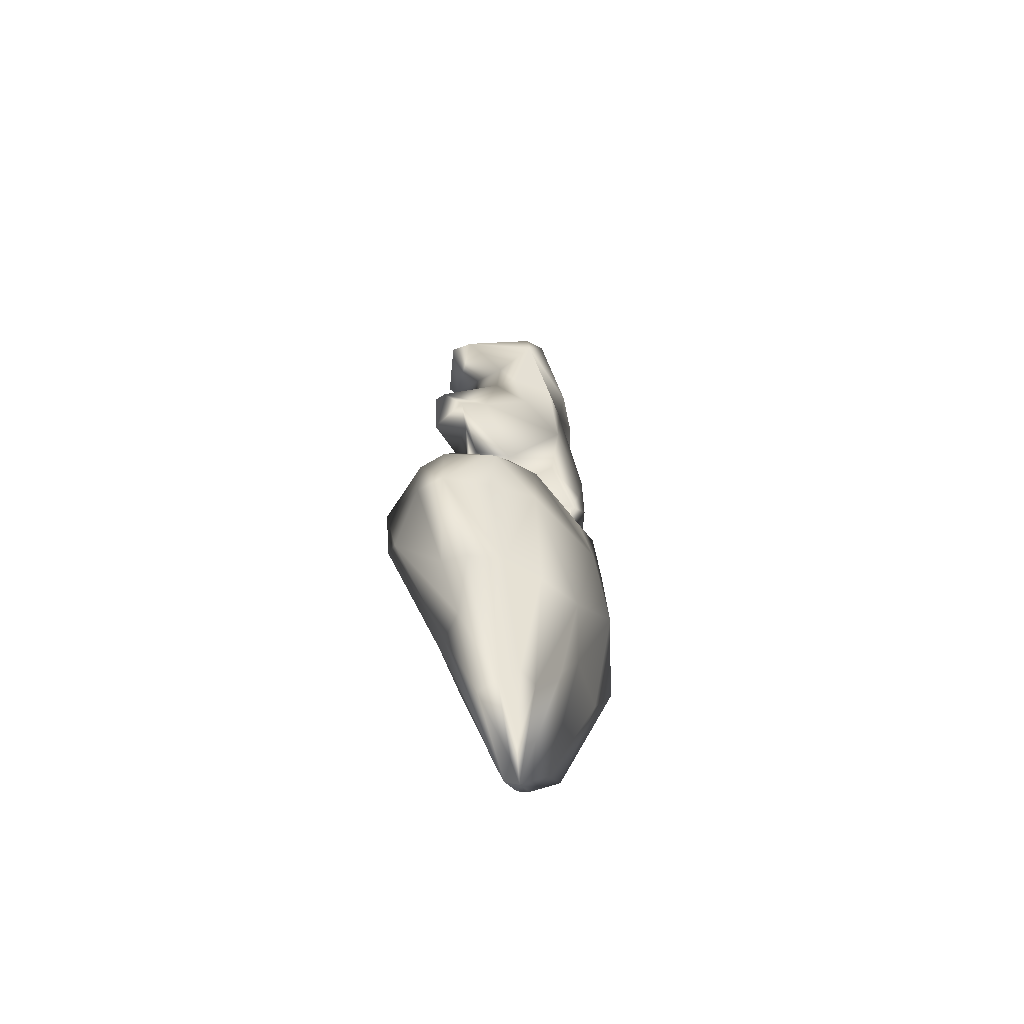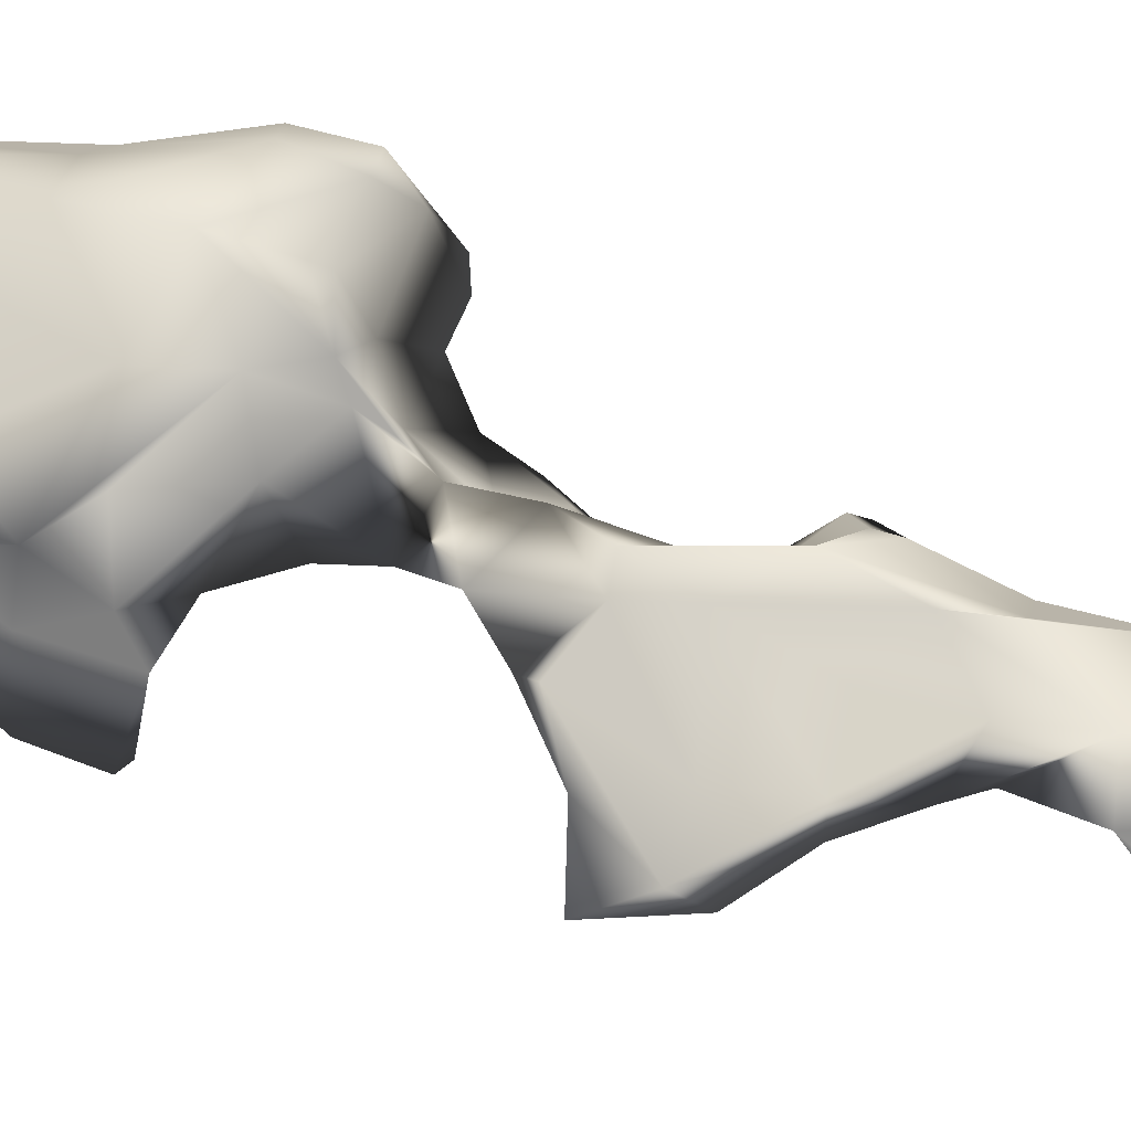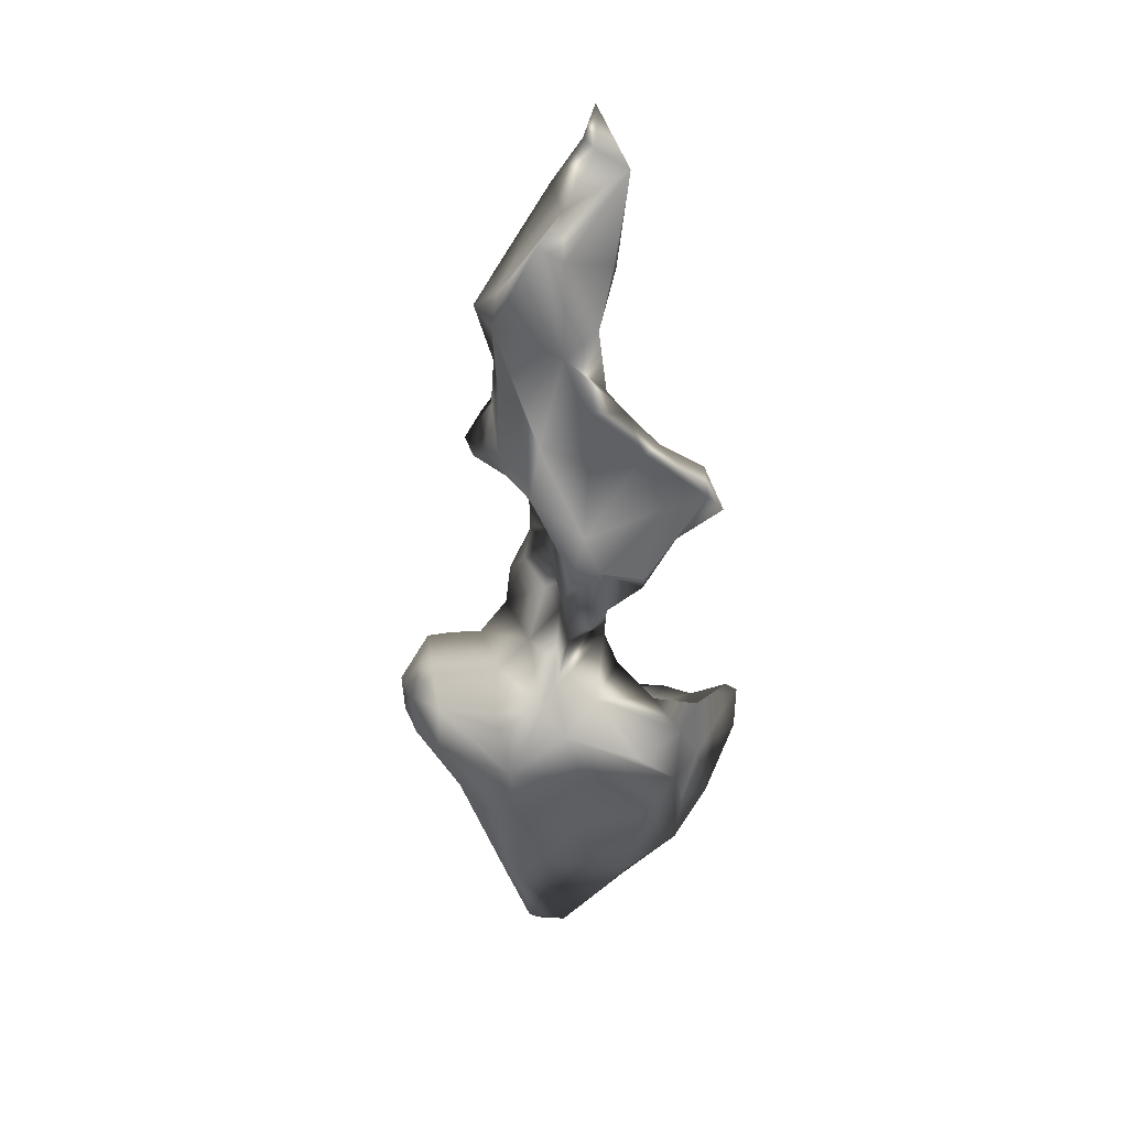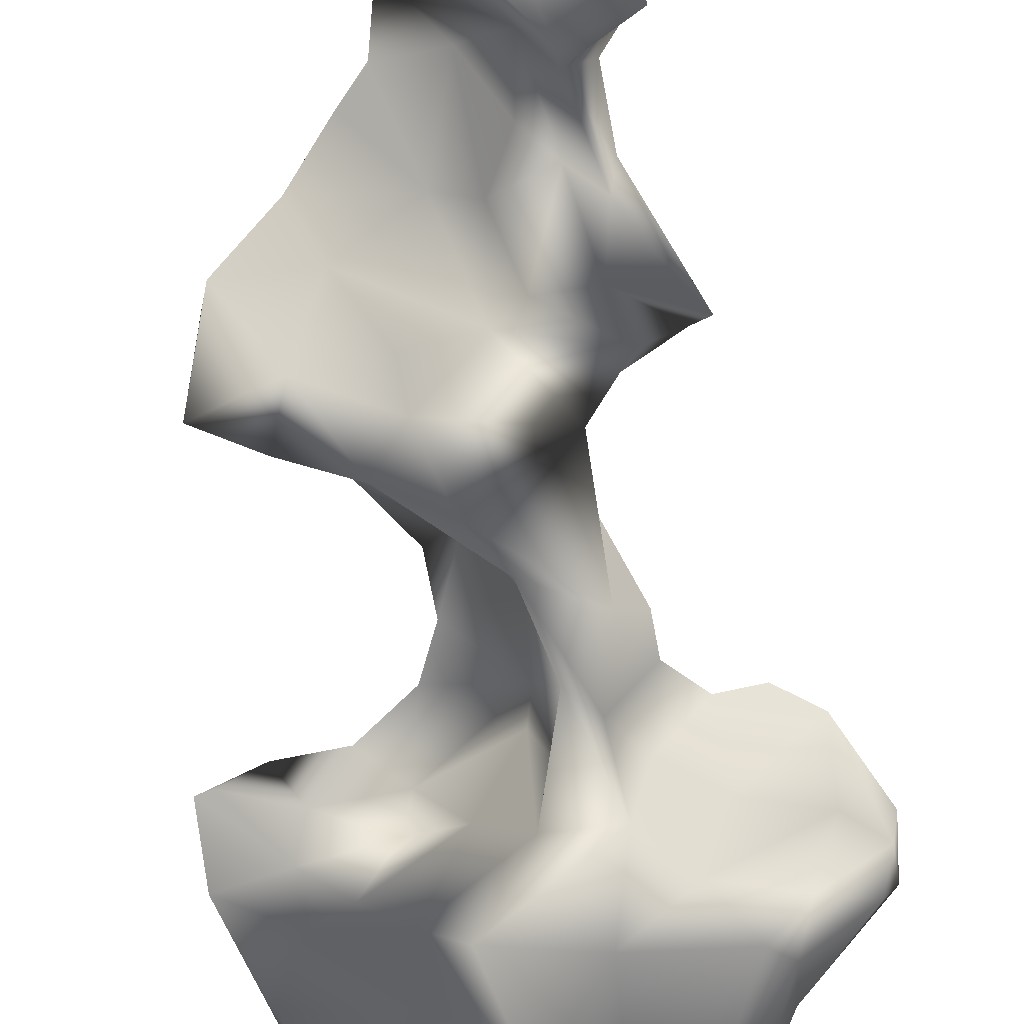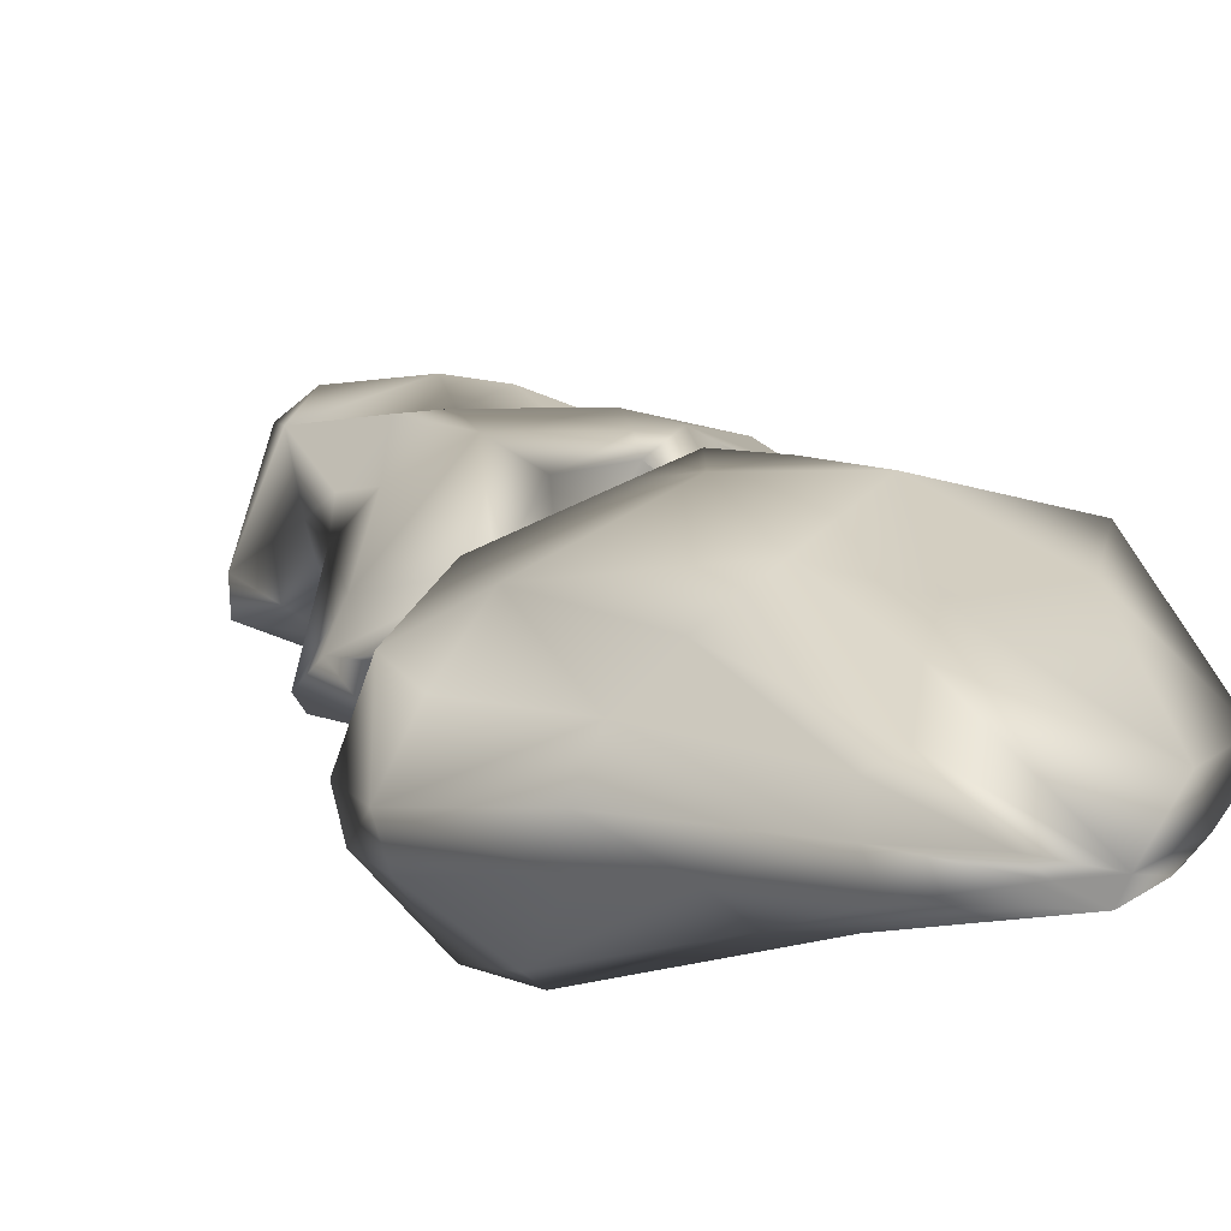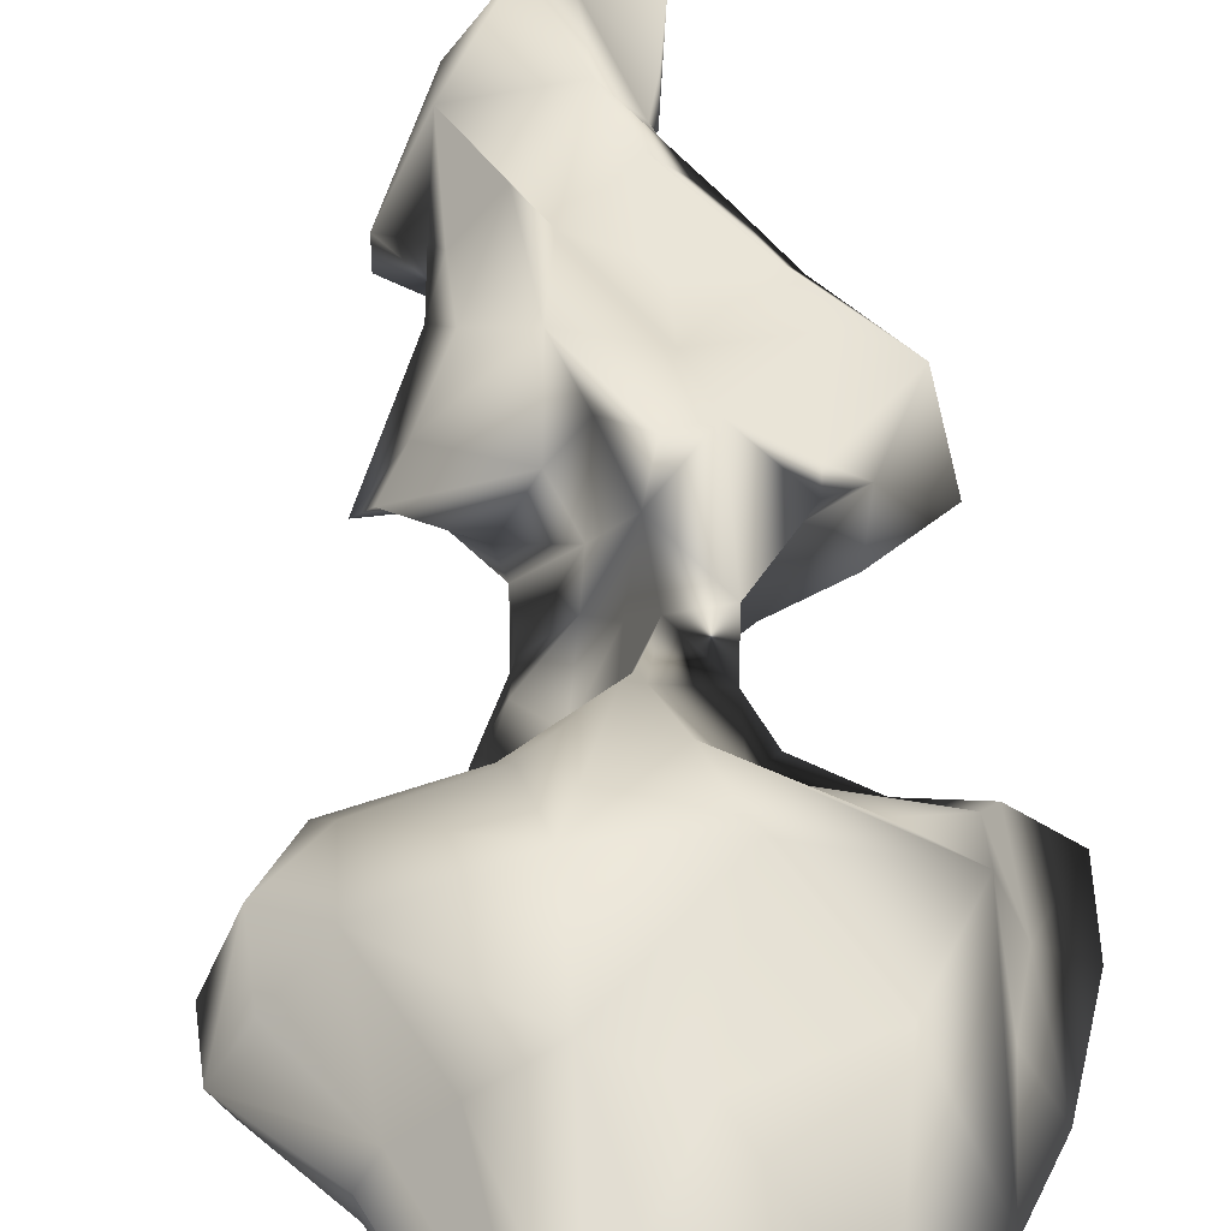
<metadata>
{"format":"obj","ext":"obj","renderer":"f3d","projection":"perspective","resolution":1024,"background":"white","views":[{"elev":-60.1,"azim":-73.2,"up":"+Y"},{"elev":58.8,"azim":114.7,"up":"+Z"},{"elev":34.2,"azim":10.1,"up":"+Y"},{"elev":-68.4,"azim":-173.9,"up":"+Z"},{"elev":11.6,"azim":-20.4,"up":"+Z"},{"elev":47.5,"azim":-4.5,"up":"+Z"}]}
</metadata>
<code>
g glassShard05
v 0.7206 0.3968 0.1326
v 0.648 0.4222 0.1206
v 0.4092 0.1936 -0.03424
v 0.4868 0.4035 0.3322
v 0.3771 0.2503 0.2735
v 0.5052 -0.02123 0.2947
v 0.7121 0.06578 0.08242
v 0.2085 0.4224 0.3522
v 0.4117 0.2676 0.4603
v 0.3972 -0.02048 0.5881
v 0.07262 0.163 0.1682
v 0.02791 0.2644 0.3137
v -0.1431 0.438 0.4436
v 0.1589 0.1309 0.6217
v -0.03307 0.6382 0.2995
v -0.4017 0.6221 0.2544
v -0.1204 0.8571 0.3029
v -0.2893 0.3244 0.7291
v -0.3758 0.6151 0.6106
v -0.4434 0.5343 0.7229
v 0.2163 0.1198 -0.1807
v -0.1626 0.2328 0.07922
v 0.3957 -0.03099 -0.04643
v -0.3682 0.482 0.2117
v 0.03396 0.04924 -0.2606
v -0.3855 0.3475 -0.2755
v -0.4725 0.549 -0.2135
v -0.5079 0.8123 -0.2142
v 0.5578 -0.373 0.0716
v 0.01491 -0.3336 -0.08403
v -0.2785 -0.5509 -0.2155
v -0.1442 0.009629 -0.3331
v 0.5541 -0.4652 0.142
v 0.3655 -0.7995 0.1161
v -0.6819 0.3966 -0.3705
v 0.42 -0.376 0.364
v 0.3695 -0.8239 0.237
v -0.589 -0.04622 -0.3711
v 0.1075 -0.9785 -0.02357
v 0.02142 -1.292 0.1404
v 0.165 -0.4203 0.5307
v 0.05194 -1.147 0.2501
v -0.3986 -1.755 0.202
v -0.1586 0.001841 0.7361
v -0.3151 -0.6077 0.5525
v -0.6461 -0.003883 0.7637
v -0.5115 -0.9539 0.4954
v -0.6371 -0.482 0.6448
v -0.2106 -1.563 0.1322
v -0.4312 -1.743 0.1245
v -0.6676 -1.249 0.3798
v -0.1902 -1.299 0.009698
v -0.5779 -0.7775 -0.1583
v -1.057 -0.03423 -0.442
v -0.8205 -0.7853 -0.1288
v -0.8909 0.2007 -0.3994
v -0.5829 -1.767 0.207
v -0.6338 -1.7 0.2554
v -0.7568 -1.312 0.0636
v -0.8221 -1.33 0.2021
v -0.7864 -1.24 0.3265
v -0.9947 -0.8287 0.01362
v -1.158 -0.1445 -0.3574
v -0.9021 -0.5324 0.4936
v -1.088 -0.5227 0.3183
v -1.167 -0.02194 0.5372
v -1.167 -0.5015 0.1157
v -1.514 -0.1238 0.06067
v -1.15 -0.4701 -0.04932
v -1.227 0.1086 -0.3987
v -1.449 -0.08038 -0.1192
v -1.501 0.103 -0.09121
v -1.374 -0.1089 0.3115
v -1.392 0.2124 0.3509
v -1.154 0.293 0.5438
v -1.331 0.2742 -0.1673
v -1.332 0.5129 0.06458
v -1.528 0.1415 0.06736
v -1.001 0.3128 -0.06721
v -0.7642 0.4949 -0.1127
v -0.7207 0.3087 0.6962
v -1.224 0.438 0.3802
v -0.7623 0.374 0.6278
v -0.9719 0.605 0.07665
v -0.6309 0.7265 -0.2847
v -0.4012 1.181 -0.1959
v -1.156 0.6058 0.1229
v -0.8186 0.4629 0.2631
v -0.8209 0.7887 -0.03188
v -0.6318 0.6361 0.1561
v -0.4193 1.049 -0.03173
v -0.2996 0.9358 0.2181
v -0.2482 1.216 0.263
v -0.3919 0.7423 0.5201
v -0.3137 0.9258 0.5179
v -0.4272 0.9278 0.1937
v -0.5511 0.9772 0.03383
v -0.09595 1.084 0.3728
v -0.3395 1.235 0.5735
v -0.3899 1.182 0.2206
v -0.4953 1.295 0.1308
v -0.6939 1.15 -0.02156
v -0.8075 1.001 -0.1116
v -0.66 1.355 -0.08636
v -0.6936 1.048 -0.2033
v -0.6648 1.597 -0.0579
v -0.4632 1.517 0.1648
v -0.2534 1.412 -0.2459
v 0.003138 1.541 -0.2074
v -0.1456 1.757 -0.2493
v -0.4137 1.99 -0.1943
v -0.1621 1.365 0.1745
v 0.1356 1.348 0.4602
v -0.106 1.521 0.6075
v 0.3101 1.594 0.257
v 0.1485 1.437 0.5021
v 0.2092 1.91 -0.1923
v -0.1195 1.928 -0.136
v 0.2975 1.632 -0.1287
v 0.5694 1.702 0.0495
v 0.4988 1.962 0.3302
v 0.07698 2.127 0.1631
v 0.4536 2.102 0.2183
v 0.2001 2.305 0.3512
v 0.2538 1.945 0.4891
v 0.1186 2.272 0.4368
v -0.2541 2.311 0.2271
v -0.2013 1.769 0.6213
v 0.009312 2.541 0.4222
v -0.2731 1.473 0.6085
v -0.5394 1.956 0.5461
v -0.4275 1.699 0.4628
v -0.5594 1.771 0.1987
v -0.7042 1.7 -0.01073
v -0.844 1.835 -0.04934
v -1.012 1.879 -0.02587
v -0.9077 1.987 0.1155
v -0.5409 2.095 -0.2296
v -0.7723 2.13 -0.3084
v -0.4329 2.309 0.08155
v -1.085 1.942 -0.1326
v -0.8438 2.375 0.1766
v -0.7638 2.141 0.3797
v -0.6858 2.496 -0.2353
v -1.001 2.078 -0.2297
v -0.8156 2.372 -0.2149
v -0.7046 2.762 -0.1748
v -0.5876 2.908 -0.2027
v -0.5503 2.557 0.02936
v -0.385 2.765 0.2104
v -0.1078 2.671 0.4231
v -0.3328 2.929 0.5553
v -0.1731 2.997 0.3188
v -0.2148 2.596 0.5657
v -0.1931 2.212 0.5008
v -0.4825 2.325 0.552
v -0.7783 3.011 0.4146
v -0.5919 2.571 0.5048
v -0.7735 2.531 0.2976
v -0.8196 2.682 0.1966
v -0.9757 2.938 0.005047
v -0.5086 3.55 0.4393
v -0.748 3.222 0.3894
v -0.3493 3.465 0.4375
v -0.3808 3.738 0.3614
v -0.9765 2.912 -0.1301
v -0.8497 3.152 -0.0675
v -0.6968 2.853 -0.2454
v -0.5108 3.745 -0.01137
v -0.6008 3.176 -0.2114
v -0.3394 3.287 -0.188
v -0.1204 3.266 0.04106
v -0.1087 3.36 0.1925
v -0.03071 3.924 0.1529
v -0.2785 3.936 -0.04972
v -0.1235 3.838 -0.006393
v -0.2125 4.049 0.2141
v -0.236 4.283 0.1209
v -0.3163 4.053 0.06107
g glassShard05_0
f 3 2 1
f 1 2 4
f 3 5 2
f 4 2 5
f 1 4 6
f 7 3 1
f 1 6 7
f 8 4 5
f 4 9 6
f 9 4 8
f 6 9 10
f 11 5 3
f 12 8 5
f 12 5 11
f 8 13 9
f 10 9 14
f 13 14 9
f 8 12 15
f 15 13 8
f 15 12 16
f 13 15 17
f 17 15 16
f 14 13 18
f 14 18 10
f 19 13 17
f 18 13 19
f 18 19 20
f 21 11 3
f 22 12 11
f 22 11 21
f 21 3 23
f 7 23 3
f 16 12 24
f 12 22 24
f 25 22 21
f 23 25 21
f 24 22 26
f 26 22 25
f 16 24 27
f 24 26 27
f 16 27 28
f 28 27 26
f 7 29 23
f 23 30 25
f 30 23 29
f 30 31 25
f 26 25 32
f 25 31 32
f 7 33 29
f 6 33 7
f 30 29 34
f 34 31 30
f 34 29 33
f 35 26 32
f 35 28 26
f 6 36 33
f 36 6 10
f 33 36 37
f 37 34 33
f 36 10 37
f 31 38 32
f 38 35 32
f 31 34 39
f 34 37 40
f 34 40 39
f 10 41 37
f 42 40 37
f 42 37 41
f 43 40 42
f 41 10 44
f 44 10 18
f 41 45 42
f 44 45 41
f 46 44 18
f 18 20 46
f 47 42 45
f 43 42 47
f 48 45 44
f 45 48 47
f 44 46 48
f 40 49 39
f 40 43 49
f 49 50 39
f 49 43 50
f 47 48 51
f 43 47 51
f 50 52 39
f 52 31 39
f 53 31 52
f 50 53 52
f 31 53 38
f 54 38 53
f 55 53 50
f 53 55 54
f 38 54 56
f 38 56 35
f 57 50 43
f 58 43 51
f 43 58 57
f 50 57 59
f 59 55 50
f 57 58 60
f 59 57 60
f 58 51 61
f 58 61 60
f 55 59 62
f 60 62 59
f 63 54 55
f 62 63 55
f 64 61 51
f 64 51 48
f 61 65 60
f 61 64 65
f 48 66 64
f 66 65 64
f 46 66 48
f 67 62 60
f 65 67 60
f 67 65 68
f 69 62 67
f 62 69 63
f 67 68 69
f 63 70 54
f 70 56 54
f 63 69 71
f 68 71 69
f 70 63 71
f 71 72 70
f 72 71 68
f 66 73 65
f 68 65 73
f 74 73 66
f 74 68 73
f 75 66 46
f 66 75 74
f 56 70 76
f 70 72 76
f 72 77 76
f 68 78 72
f 68 74 78
f 72 78 77
f 74 77 78
f 76 79 56
f 76 77 79
f 79 80 56
f 56 80 35
f 46 81 75
f 20 81 46
f 75 82 74
f 77 74 82
f 81 83 75
f 20 83 81
f 83 82 75
f 84 79 77
f 80 79 84
f 35 80 85
f 28 35 85
f 85 86 28
f 77 82 87
f 84 77 87
f 82 83 88
f 88 87 82
f 20 88 83
f 88 84 87
f 89 80 84
f 89 85 80
f 90 84 88
f 20 90 88
f 90 89 84
f 86 91 28
f 91 16 28
f 91 92 16
f 92 17 16
f 93 92 91
f 86 93 91
f 93 17 92
f 94 90 20
f 20 19 94
f 95 19 17
f 19 95 94
f 94 96 90
f 95 96 94
f 96 97 90
f 97 89 90
f 98 17 93
f 98 95 17
f 98 99 95
f 96 95 100
f 100 97 96
f 95 99 100
f 100 101 97
f 100 99 101
f 89 97 102
f 101 102 97
f 89 102 103
f 89 103 85
f 104 102 101
f 102 104 103
f 105 85 103
f 104 105 103
f 106 105 104
f 105 86 85
f 104 101 107
f 101 99 107
f 106 104 107
f 105 108 86
f 108 105 106
f 108 109 86
f 110 108 106
f 110 109 108
f 106 111 110
f 86 109 112
f 86 112 93
f 112 113 93
f 98 93 113
f 99 98 114
f 114 98 113
f 112 115 113
f 109 115 112
f 116 114 113
f 115 116 113
f 117 109 110
f 118 110 111
f 118 117 110
f 119 115 109
f 119 109 117
f 120 115 119
f 119 117 120
f 116 115 121
f 120 121 115
f 118 122 117
f 111 122 118
f 120 117 123
f 123 121 120
f 122 123 117
f 122 124 123
f 121 123 124
f 116 121 125
f 116 125 114
f 125 121 126
f 126 121 124
f 127 124 122
f 127 122 111
f 125 128 114
f 125 126 128
f 129 126 124
f 127 129 124
f 114 128 130
f 130 128 131
f 114 130 99
f 130 132 99
f 130 131 132
f 107 99 132
f 133 107 132
f 133 132 131
f 133 134 107
f 106 107 134
f 134 135 106
f 135 111 106
f 134 133 136
f 134 136 135
f 137 133 131
f 133 137 136
f 138 111 135
f 139 135 136
f 138 135 139
f 111 138 140
f 111 140 127
f 141 136 137
f 139 136 141
f 142 141 137
f 137 131 143
f 142 137 143
f 144 138 139
f 144 140 138
f 141 145 139
f 145 141 142
f 145 146 139
f 146 144 139
f 146 145 142
f 146 147 144
f 142 147 146
f 148 144 147
f 140 144 149
f 144 148 149
f 140 149 150
f 150 149 148
f 150 127 140
f 150 151 127
f 129 127 151
f 152 129 151
f 153 151 150
f 153 150 148
f 153 152 151
f 152 154 129
f 154 126 129
f 154 155 126
f 155 128 126
f 155 154 156
f 155 156 128
f 154 152 156
f 156 152 157
f 131 128 156
f 156 158 131
f 156 157 158
f 131 158 143
f 158 159 143
f 158 157 159
f 143 159 142
f 160 142 159
f 157 160 159
f 160 147 142
f 157 161 160
f 160 161 147
f 157 152 162
f 161 157 163
f 163 157 162
f 152 164 162
f 164 152 153
f 163 162 165
f 162 164 165
f 147 161 166
f 161 163 167
f 161 167 166
f 147 166 168
f 168 148 147
f 163 169 167
f 165 169 163
f 167 170 166
f 166 170 168
f 167 169 170
f 148 168 171
f 168 170 171
f 172 153 148
f 171 172 148
f 164 153 173
f 173 153 172
f 164 173 174
f 165 164 174
f 172 174 173
f 171 170 175
f 170 169 175
f 176 172 171
f 172 176 174
f 175 176 171
f 165 177 169
f 177 165 174
f 176 178 174
f 178 176 175
f 178 177 174
f 175 169 179
f 177 179 169
f 179 177 178
f 179 178 175

</code>
